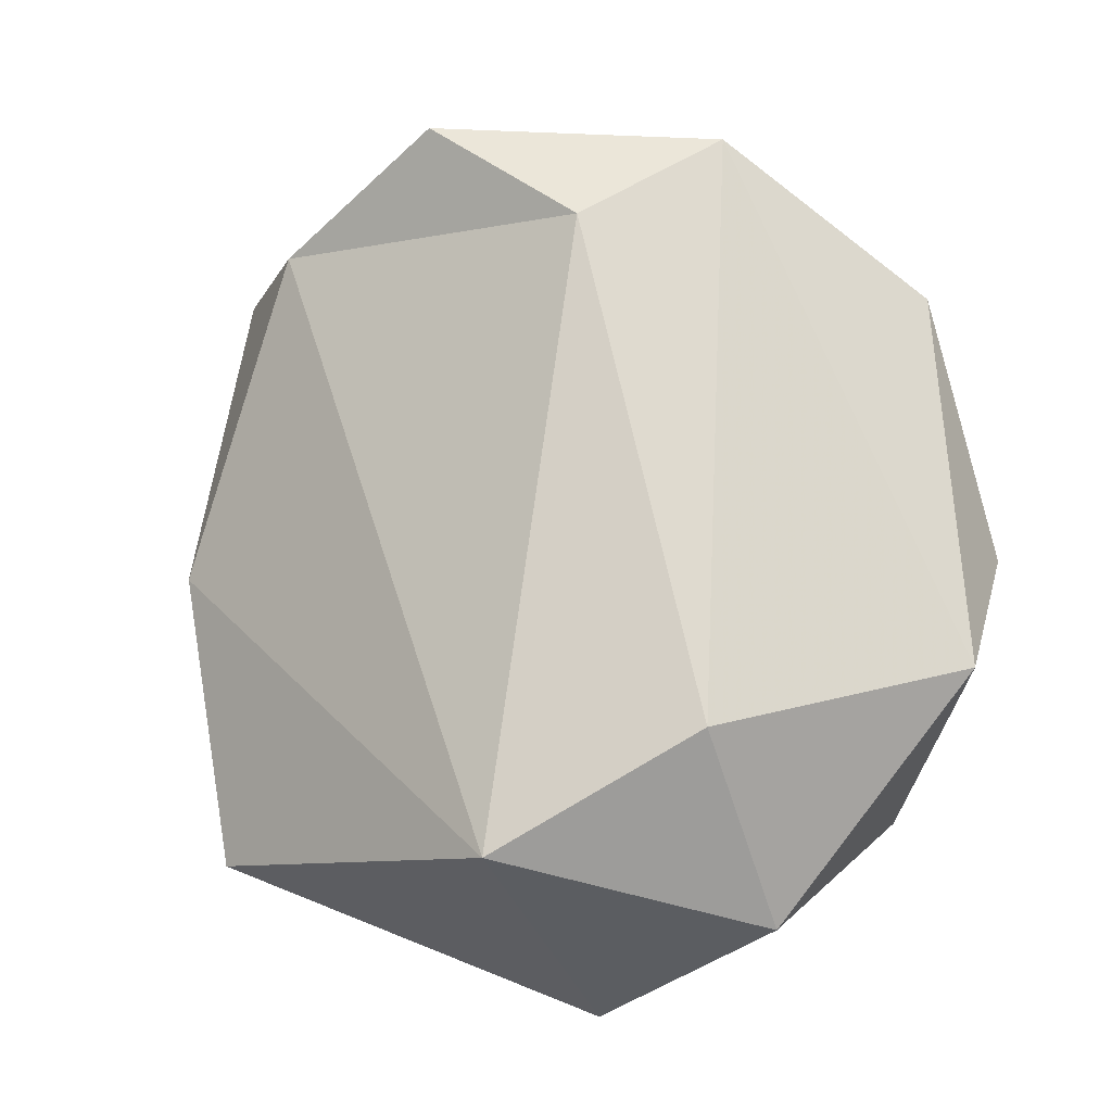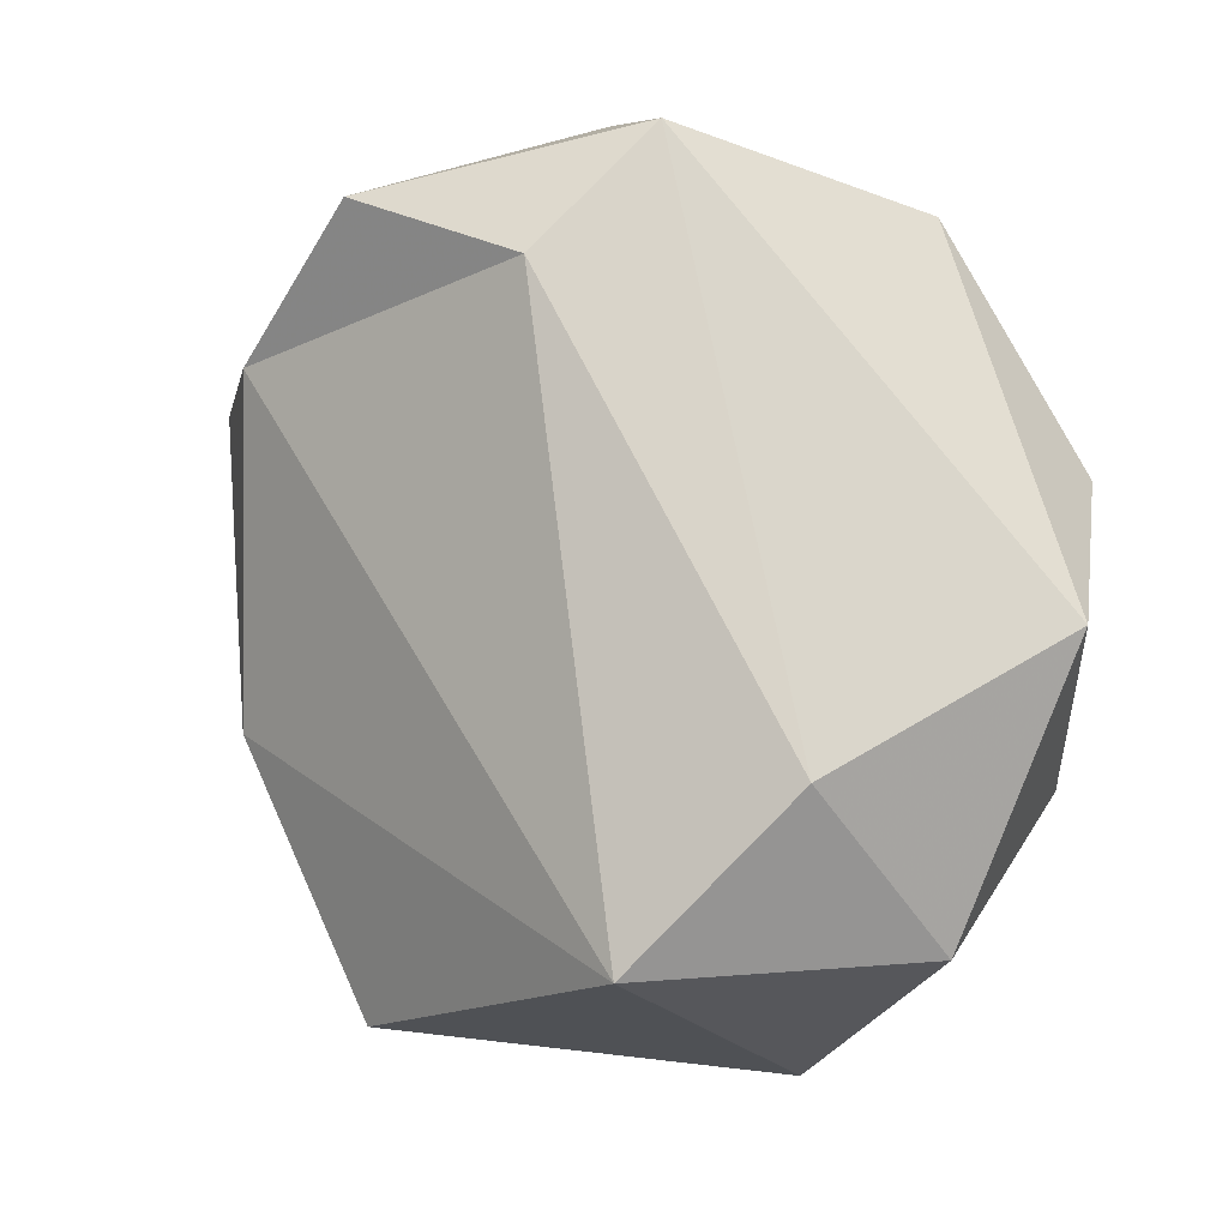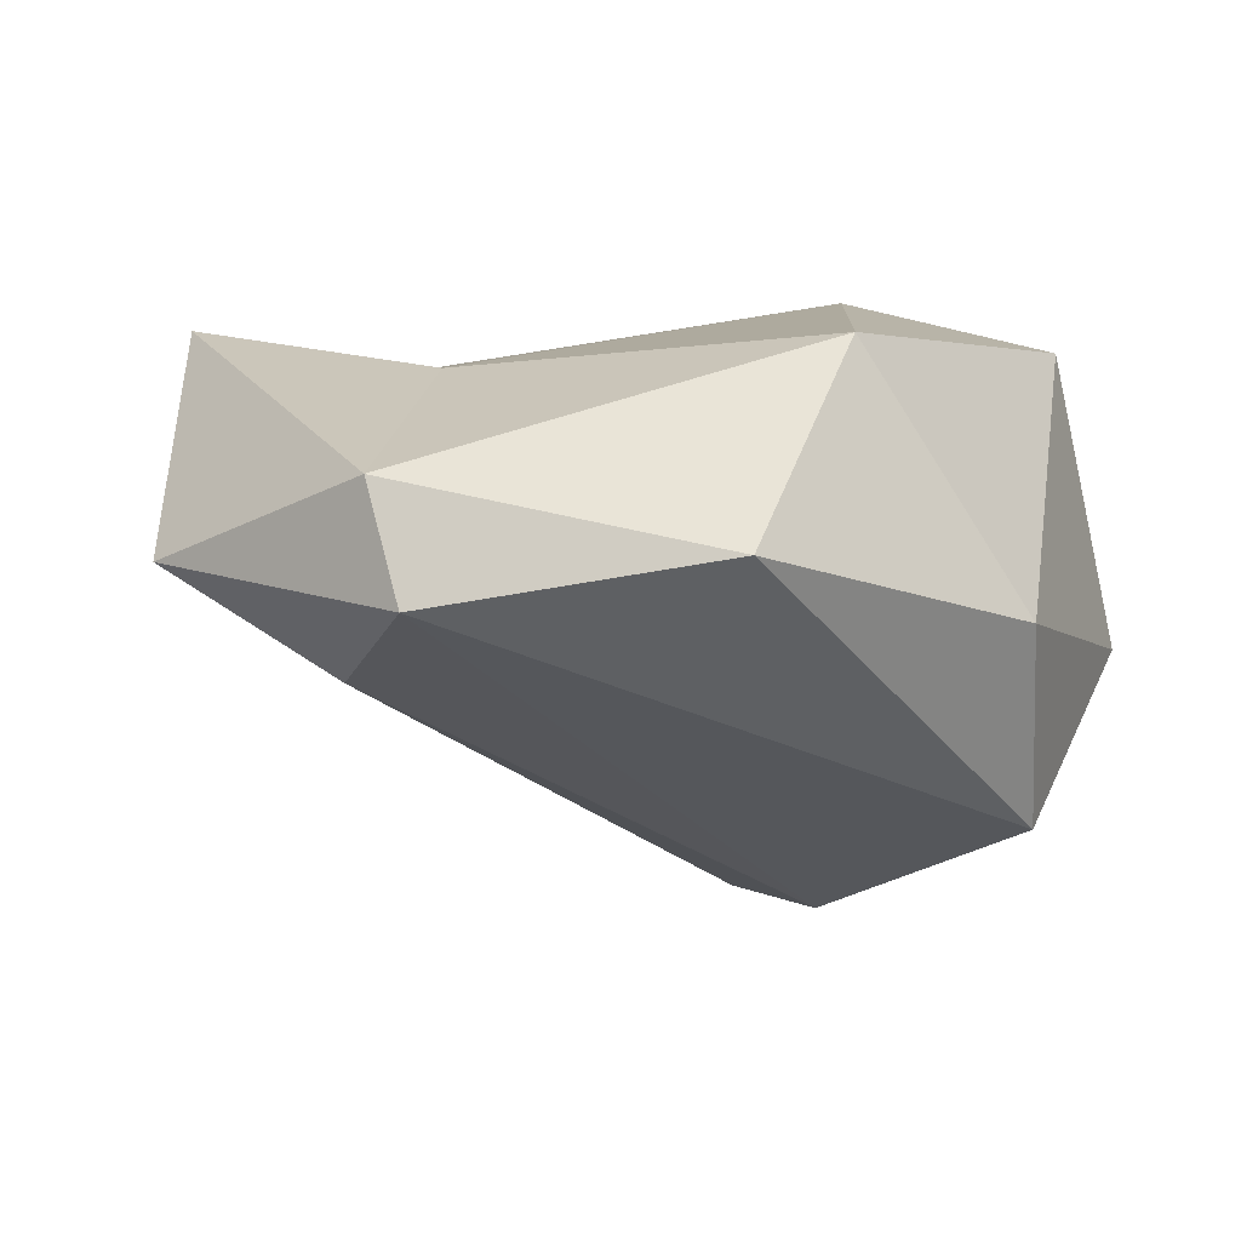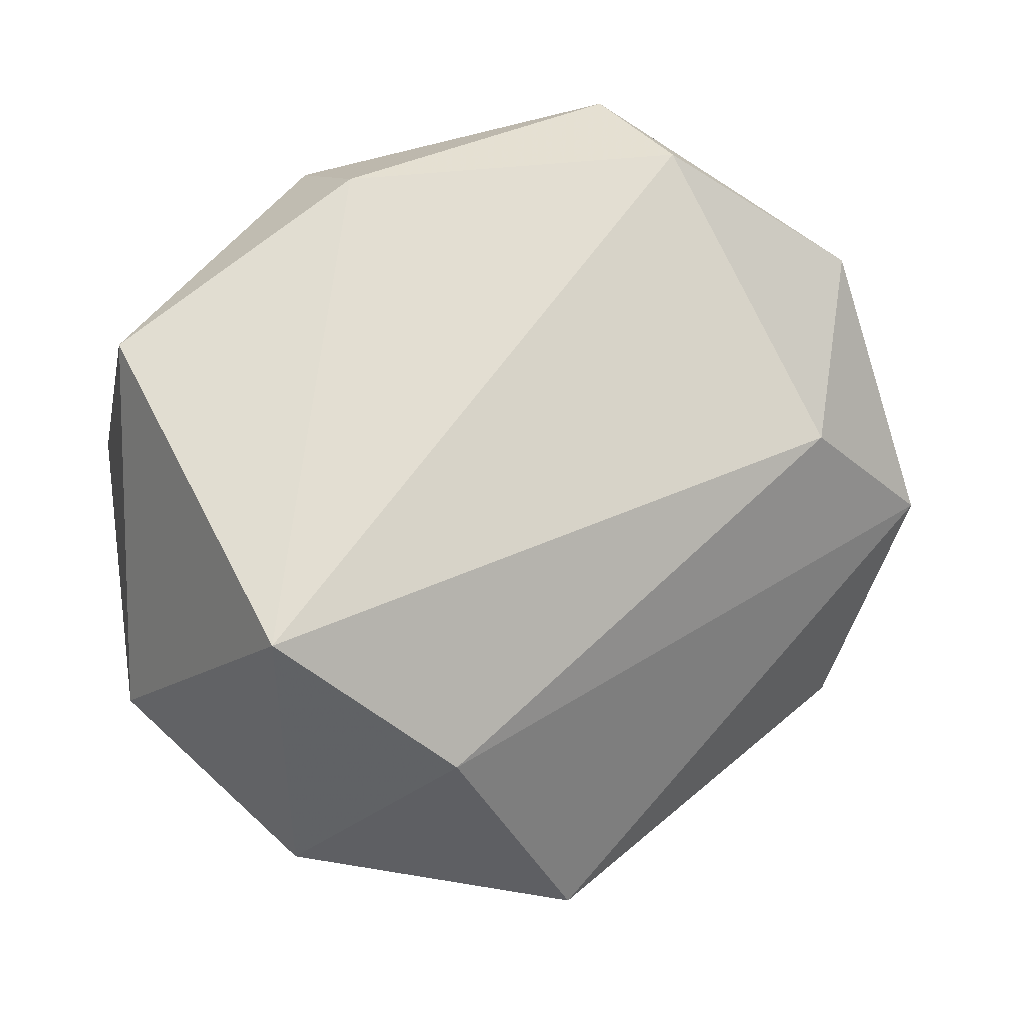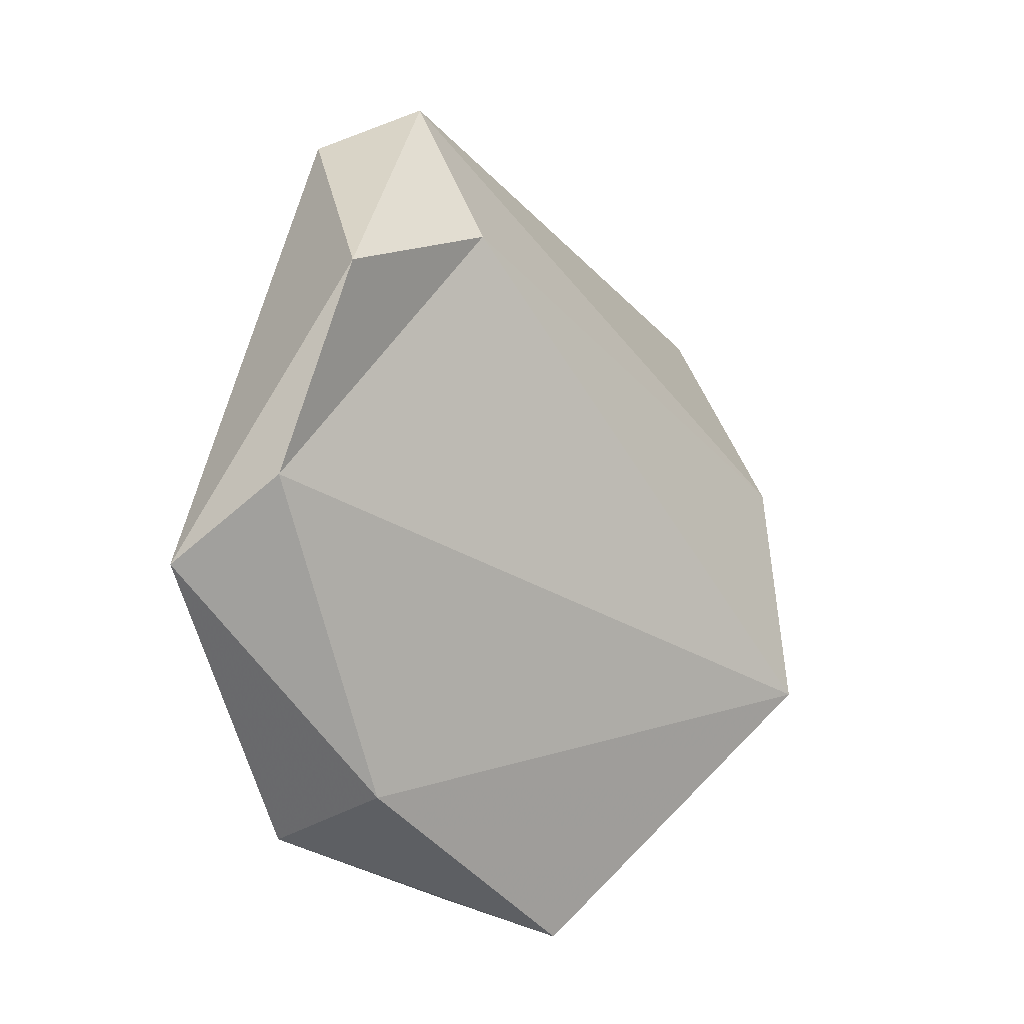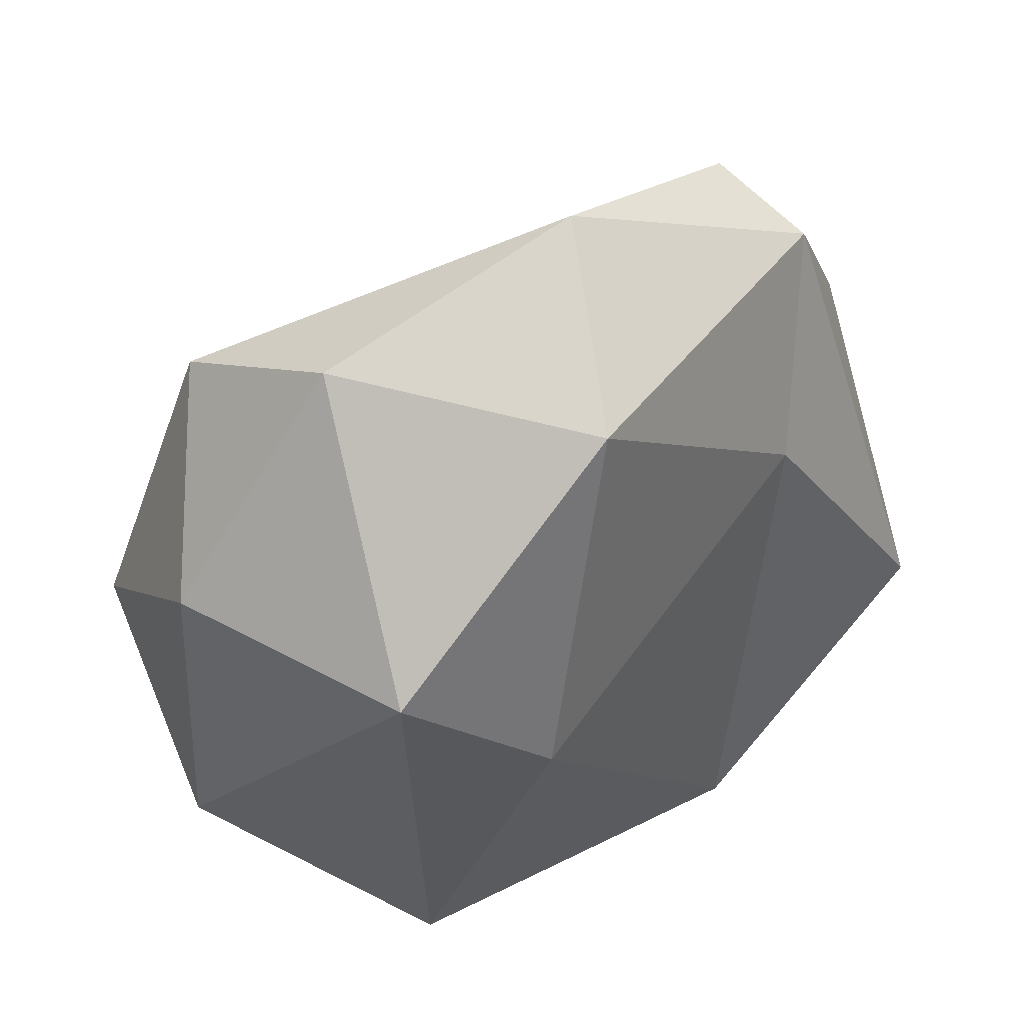
<metadata>
{"format":"obj","ext":"obj","renderer":"f3d","projection":"perspective","resolution":1024,"background":"white","views":[{"elev":-79.3,"azim":-55.2,"up":"+Y"},{"elev":-72.7,"azim":-38.7,"up":"+Y"},{"elev":6.1,"azim":-11.1,"up":"+Y"},{"elev":-65.2,"azim":-125.2,"up":"+Y"},{"elev":-15.9,"azim":-78.8,"up":"+Z"},{"elev":42.8,"azim":137.6,"up":"+Z"}]}
</metadata>
<code>
o Icosphere.003
v 0.9276 -2.091 0.1152
v 1.749 -1.371 1.653
v 2.346 -1.764 -0.2976
v 0.7853 -2.252 -1.448
v -1.986 -0.5248 1.188
v 2.584 -0.512 0.6127
v 2.493 -0.7868 -1.736
v -0.1129 0.2682 2.789
v 1.565 -0.1705 2.182
v -2.976 0.1038 0.6857
v -1.811 -0.03952 2.24
v -1.407 0.2929 -2.479
v -2.806 0.6002 -0.6502
v 0.2509 -0.5806 -3.232
v 2.186 1.223 0.6709
v -1.951 0.6443 1.947
v 1.432 0.5086 -2.798
v 0.5979 1.36 2.063
v 1.17 1.512 -0.2971
v -1.37 1.152 0.625
v -2.656 1.345 -1.159
v -1.012 1.082 -2.674
f 2 1 3
f 1 11 5
f 1 5 4
f 2 3 6
f 11 2 8
f 7 14 17
f 2 6 9
f 15 17 19
f 11 1 2
f 3 4 7
f 3 1 4
f 4 13 12
f 4 5 13
f 5 10 13
f 4 14 7
f 4 12 14
f 6 7 15
f 6 3 7
f 8 9 18
f 8 2 9
f 10 11 16
f 10 5 11
f 12 13 21
f 9 15 18
f 9 6 15
f 11 8 16
f 8 18 16
f 13 10 21
f 10 16 21
f 14 22 17
f 14 12 22
f 12 21 22
f 7 17 15
f 18 19 20
f 18 15 19
f 20 16 18
f 21 16 20
f 22 21 20
f 19 22 20
f 19 17 22

</code>
